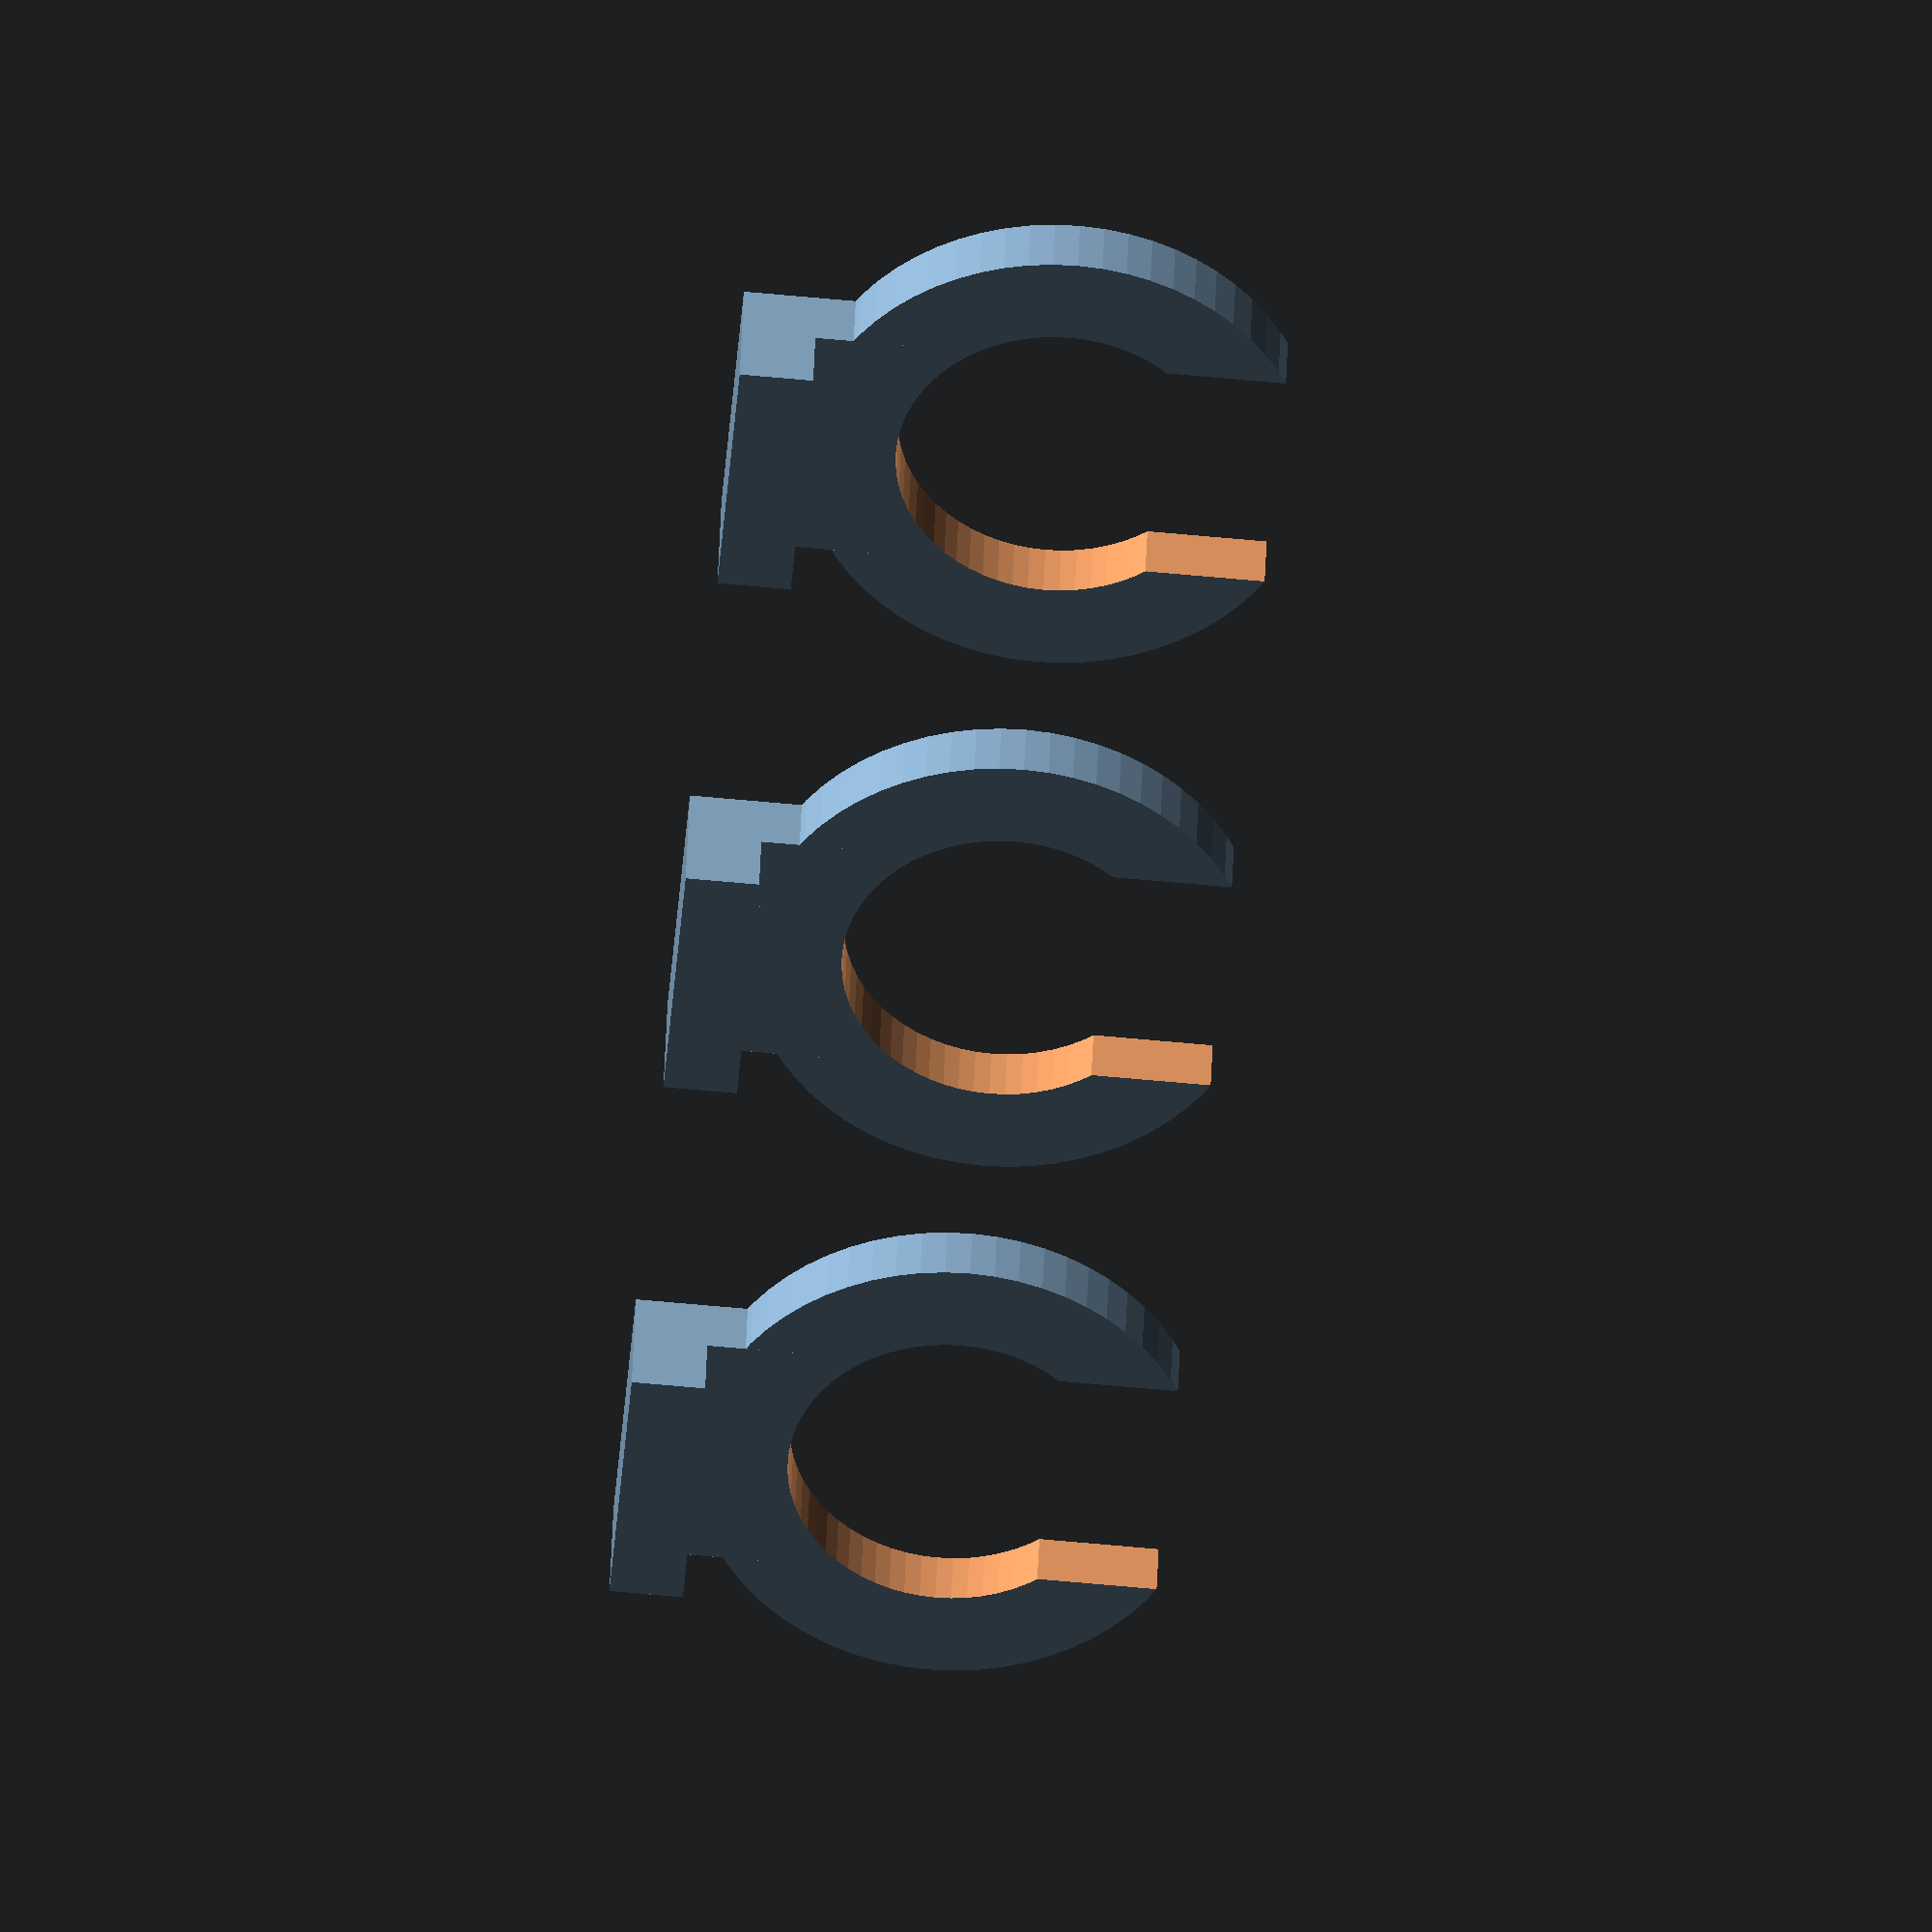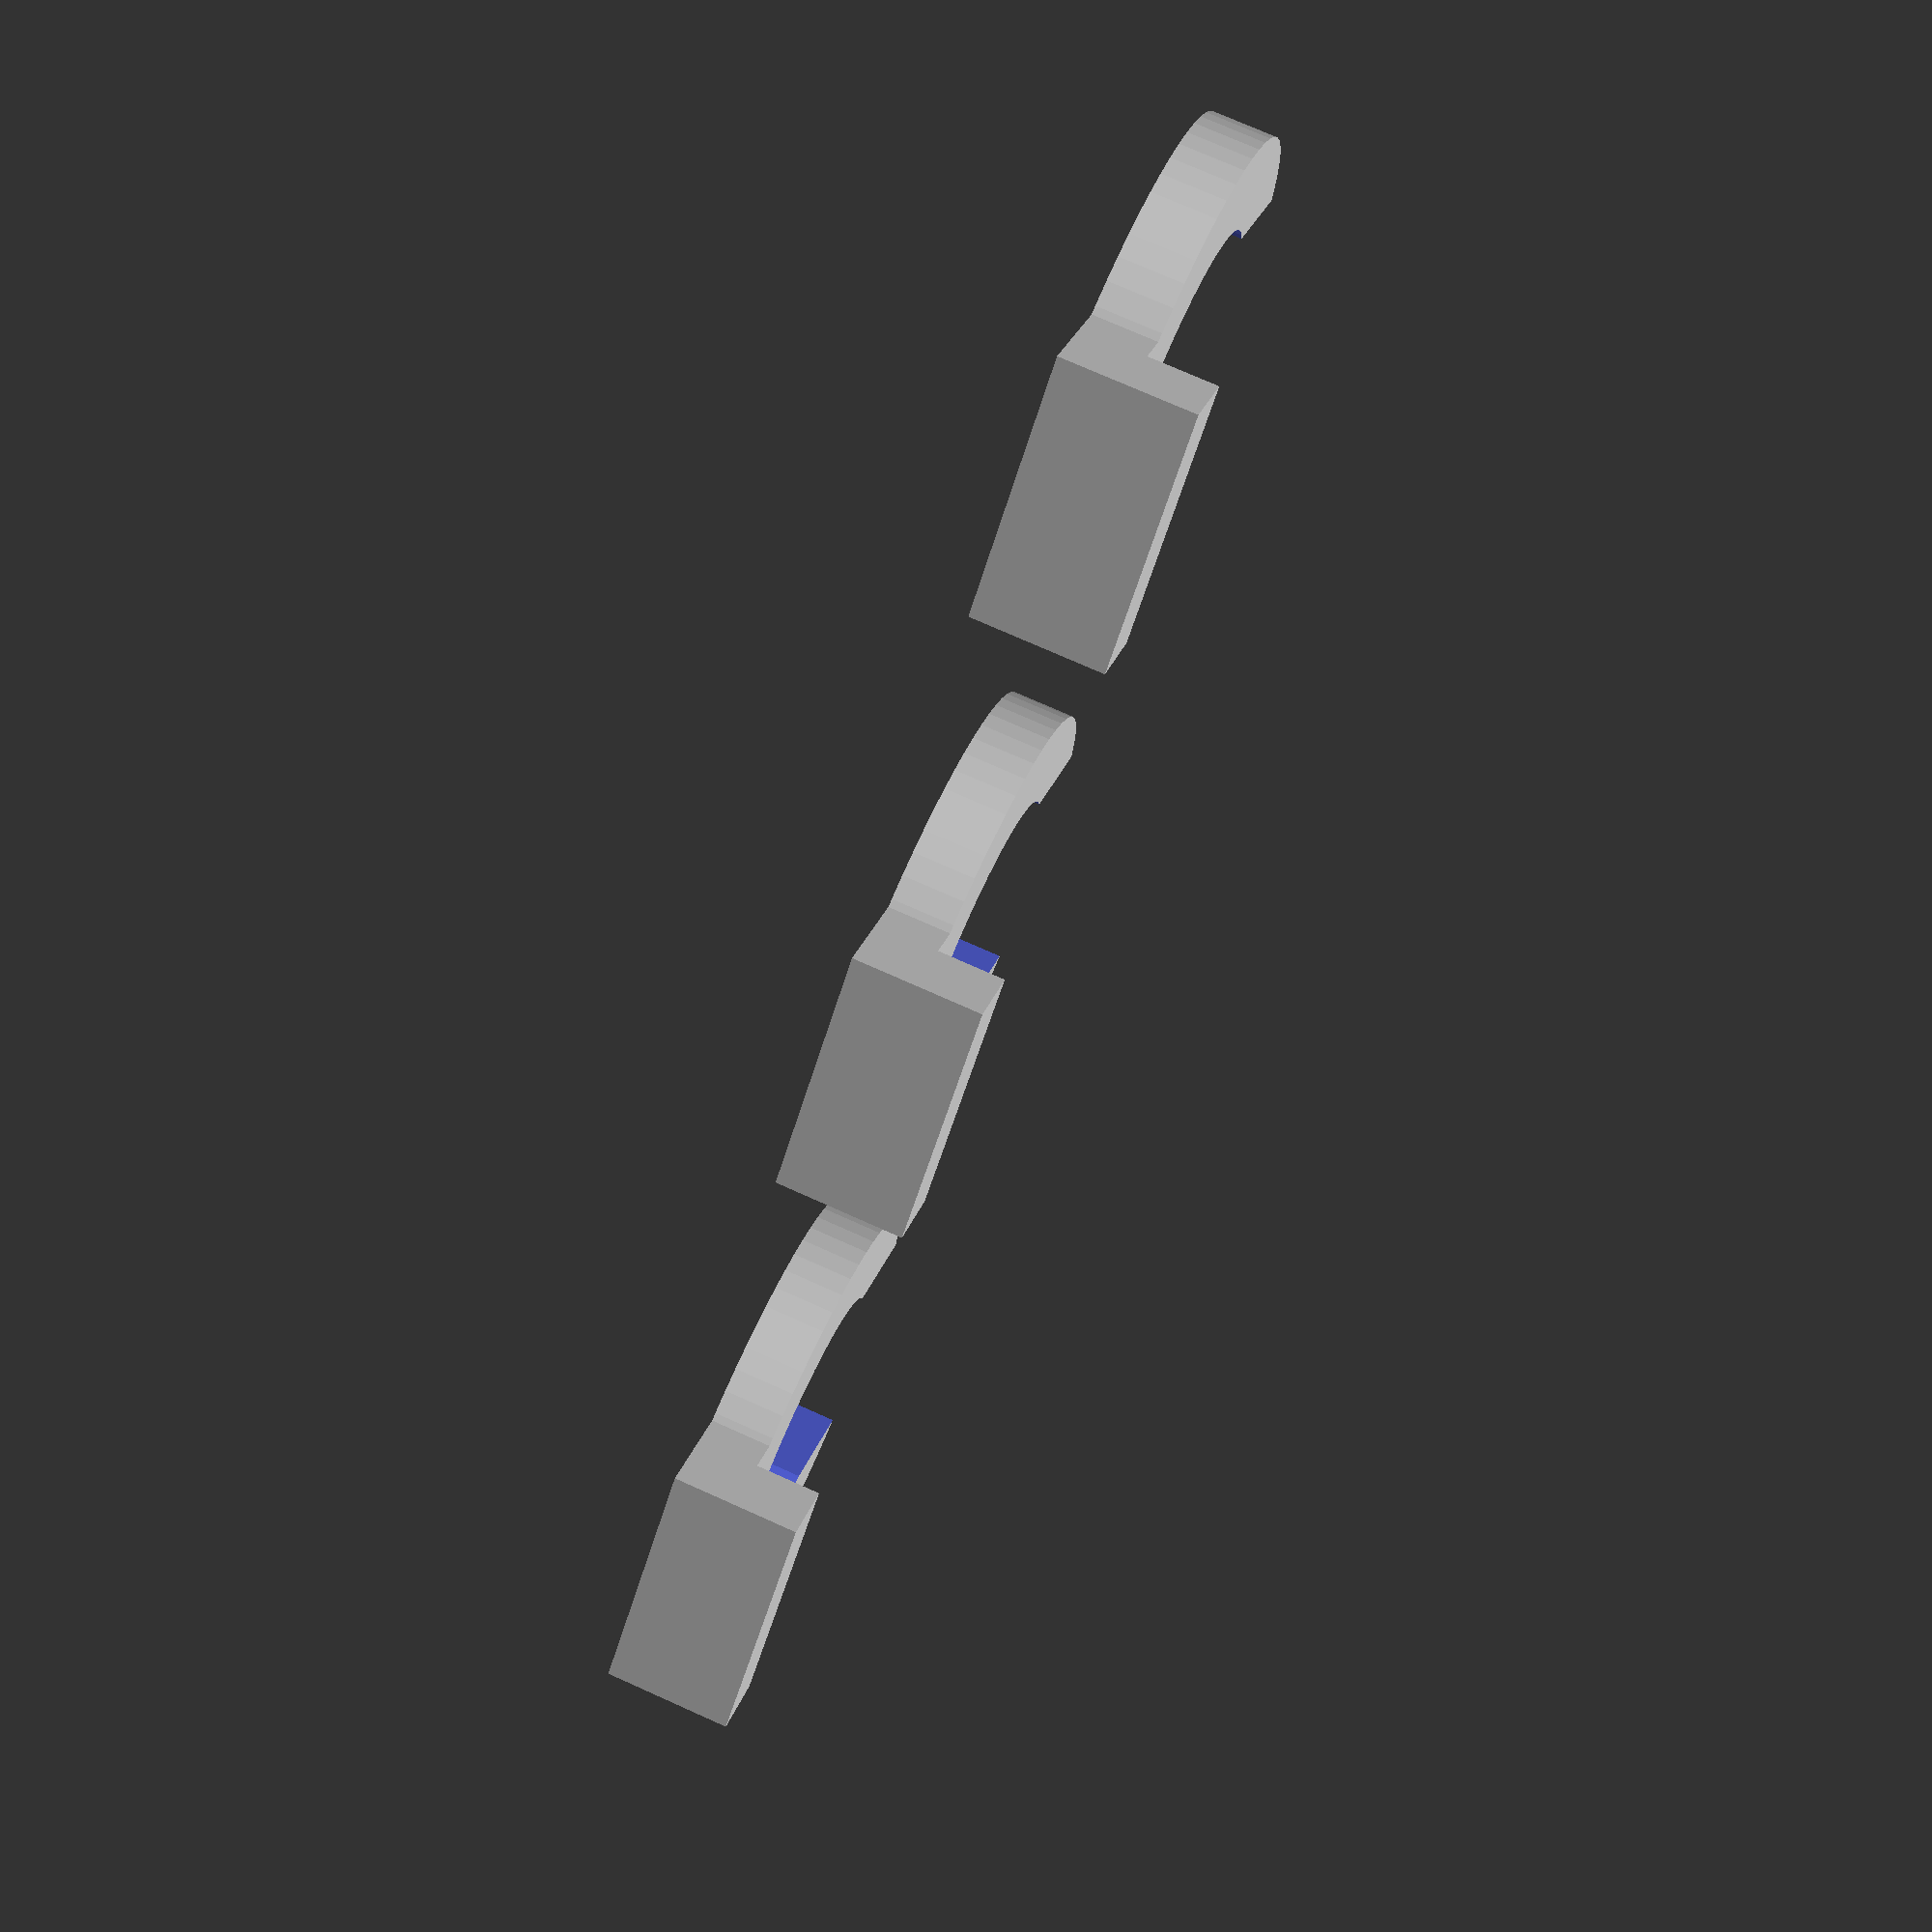
<openscad>
// 3D printer Bowden clip customizer.

// How many clips to print.
count = 3;

// Clip's thickness
//ring_thickness = 1.8;  // white
ring_thickness = 1.4;  // green

// Inner diameter of the clip
ring_id = 7;
// Outer diameter of the clip
ring_od = 11;
// Width of the clip's opening
ring_cut_width = 5.5;
// Width of the vertical tab.
tab_width = 5.8;
// Height of the vertical tab.
tab_height = 1.5;
// Thickness of the vertical tab.
tab_thickness = 1.6;
// Controls the distance between the vertical tab and the ring.. 
tab_offset = 0;


/* [Hidden] */

$fn = 64;
eps = 0.01;

module bowden_clip_tab() {
  ring_width = (ring_od - ring_id)/2;
  base_length = ring_width + tab_offset + tab_thickness;
  translate([-base_length-ring_id/2, -tab_width/2, 0]) 
    cube([base_length, tab_width, ring_thickness]);
  translate([-ring_od/2-tab_offset-tab_thickness, -tab_width/2, 0])
    cube([tab_thickness, tab_width, ring_thickness+tab_height]);
  
}

module bowden_clip_ring() {
  difference() {
    cylinder(d=ring_od, h=ring_thickness);
    translate([0, 0, -eps]) 
      cylinder(d=ring_id, h=ring_thickness+2*eps);
    translate([0, -ring_cut_width/2, -eps]) 
      cube([ring_od/2+eps, ring_cut_width, ring_thickness+2*eps]);
  }
}

module bowden_clip() {
  bowden_clip_ring();
  bowden_clip_tab();
}

for (i = [0 : count-1]) {
  translate([i*(ring_od + 3), 0, 0]) rotate([0, 0, -90]) bowden_clip(); 
}

</openscad>
<views>
elev=321.7 azim=274.8 roll=1.8 proj=o view=solid
elev=285.4 azim=314.8 roll=294.1 proj=p view=wireframe
</views>
